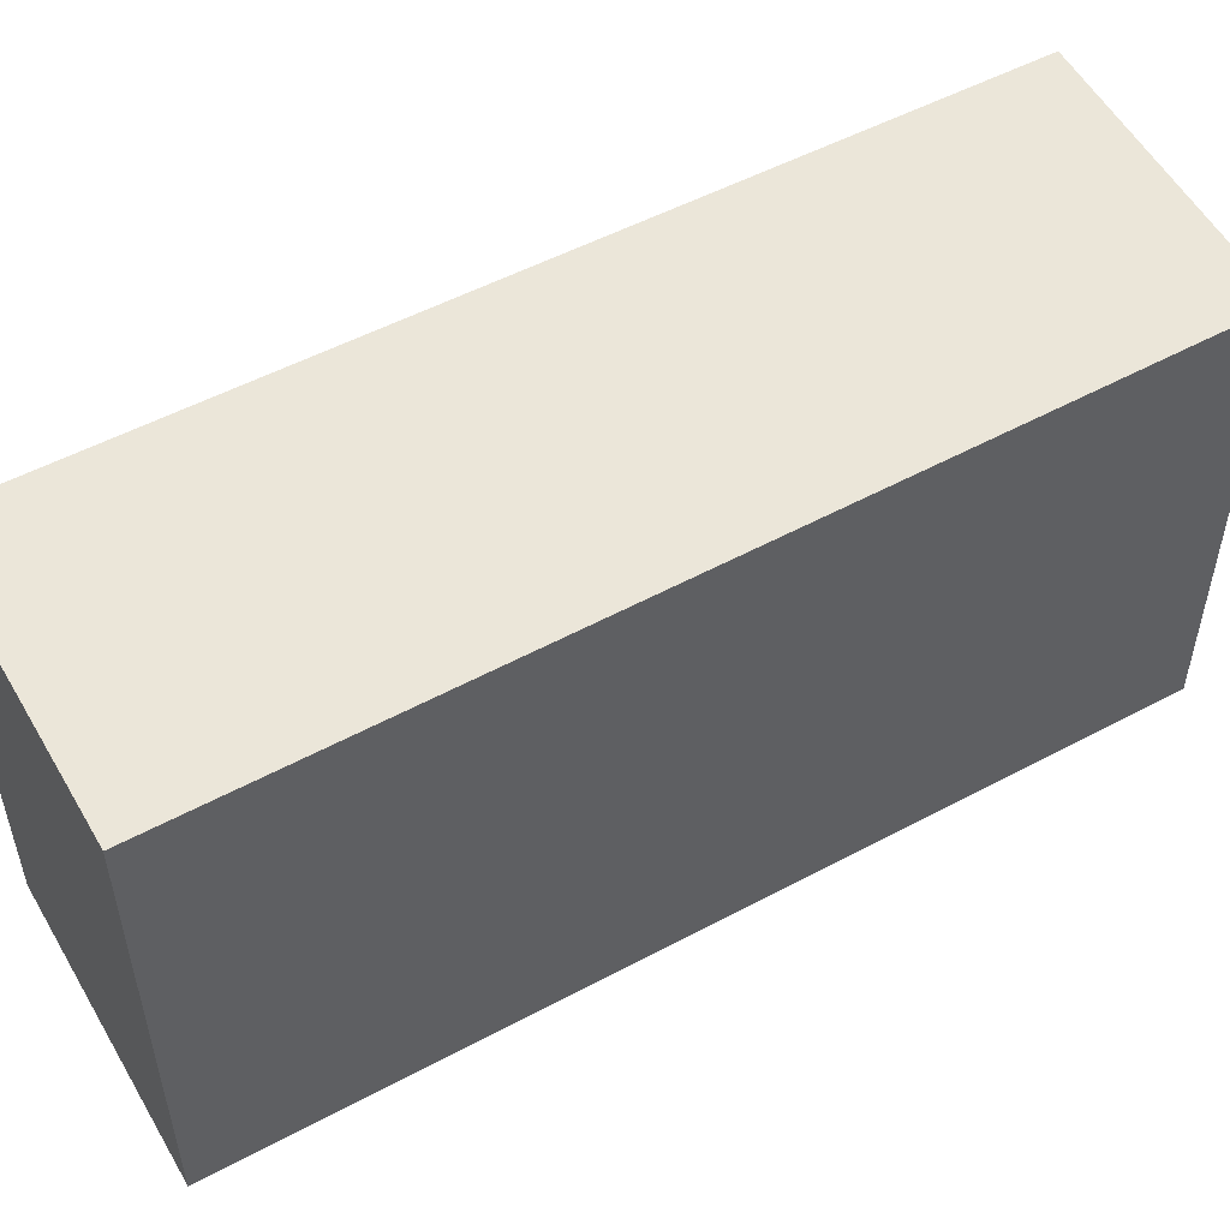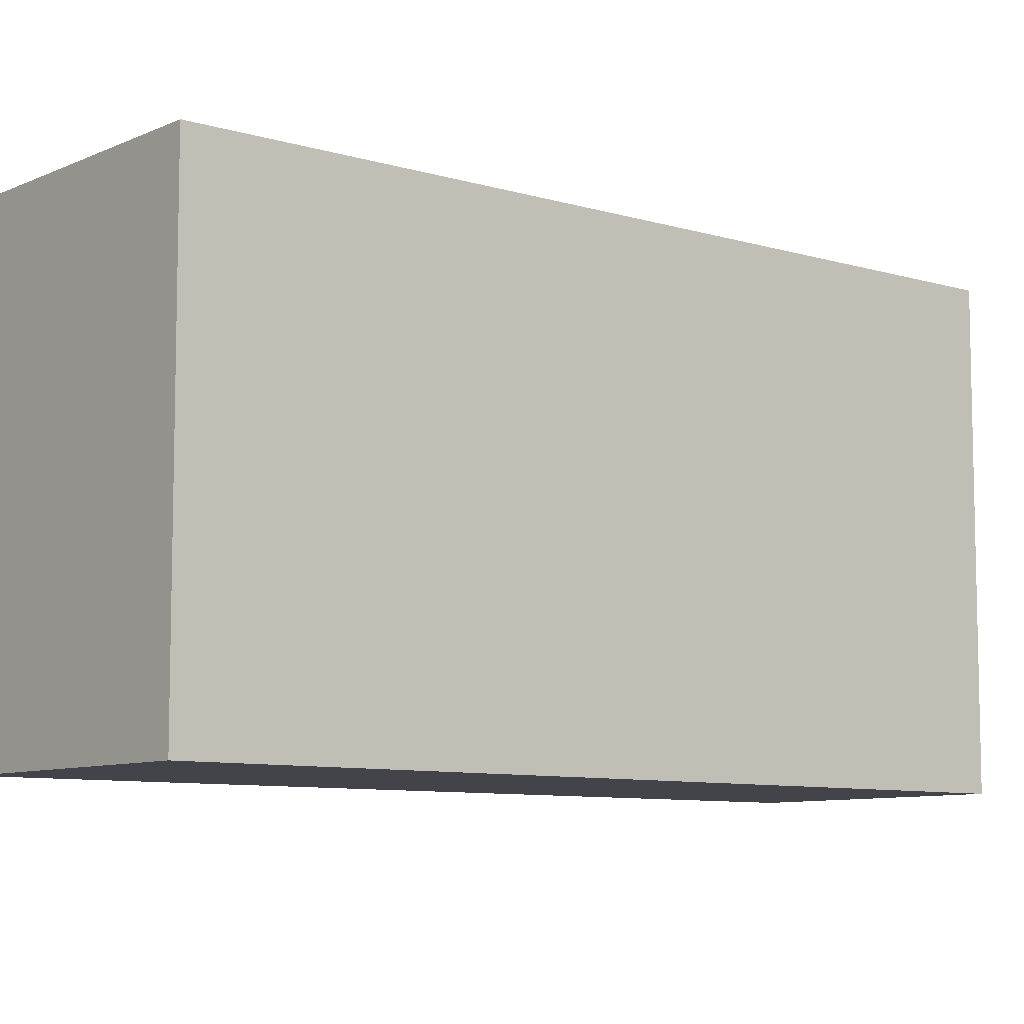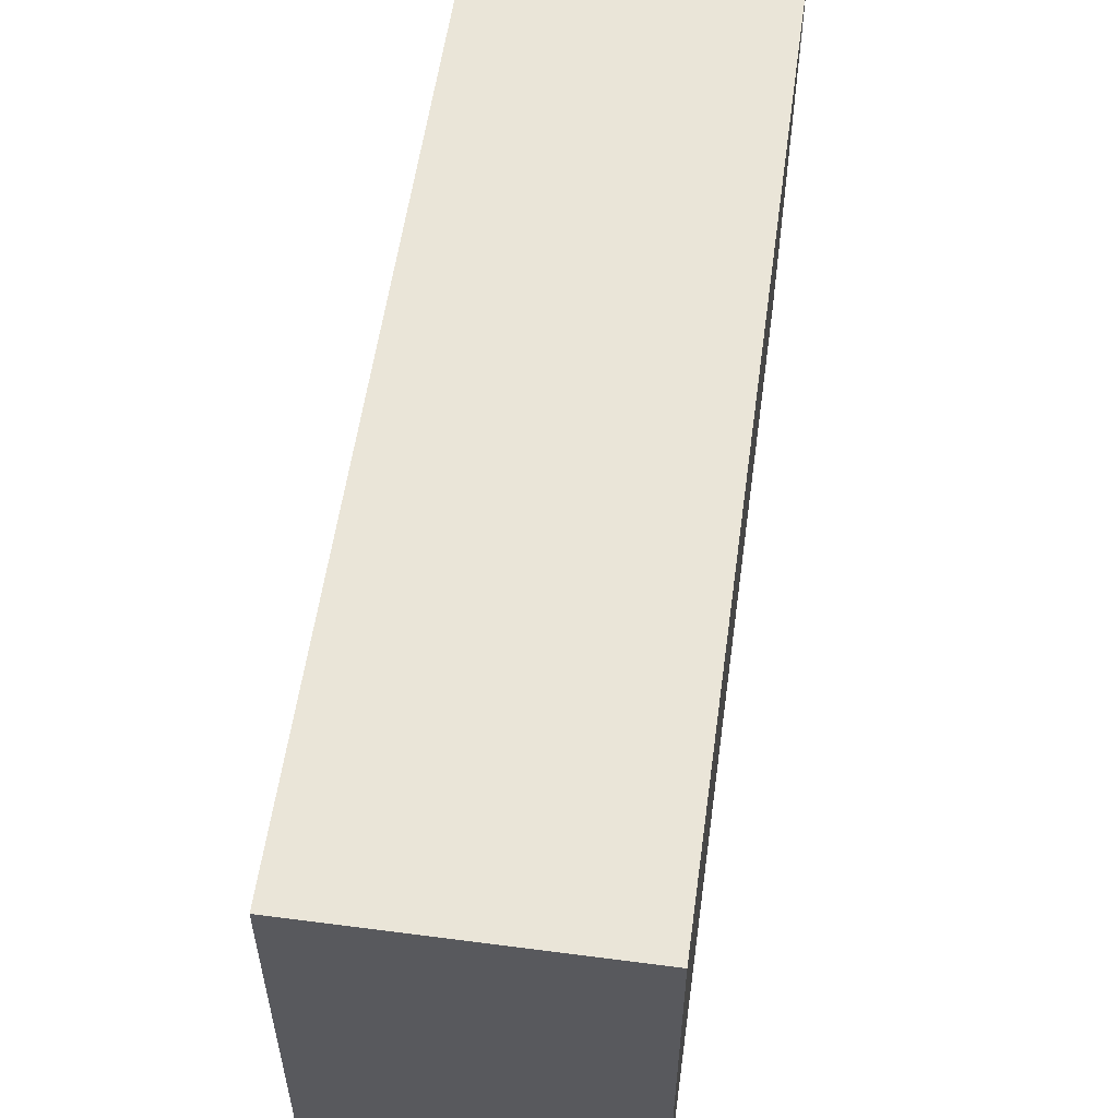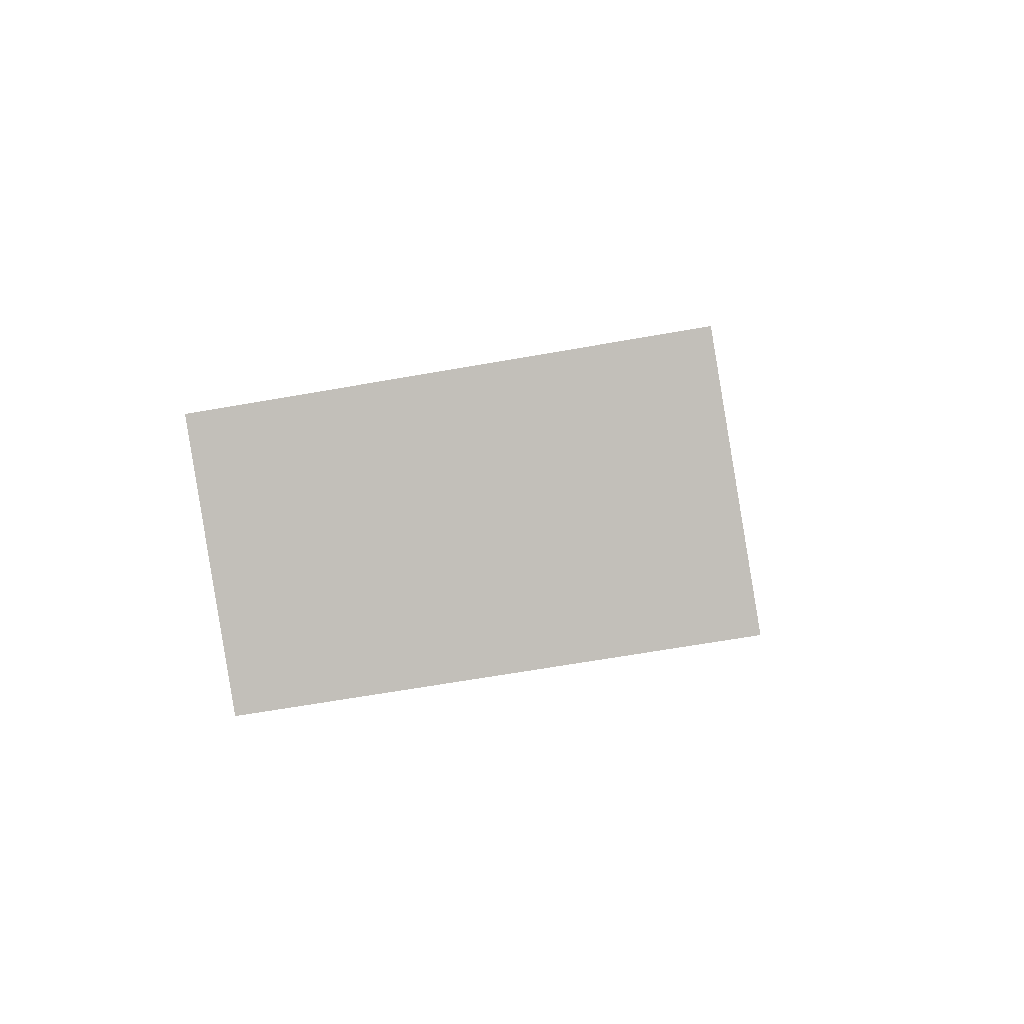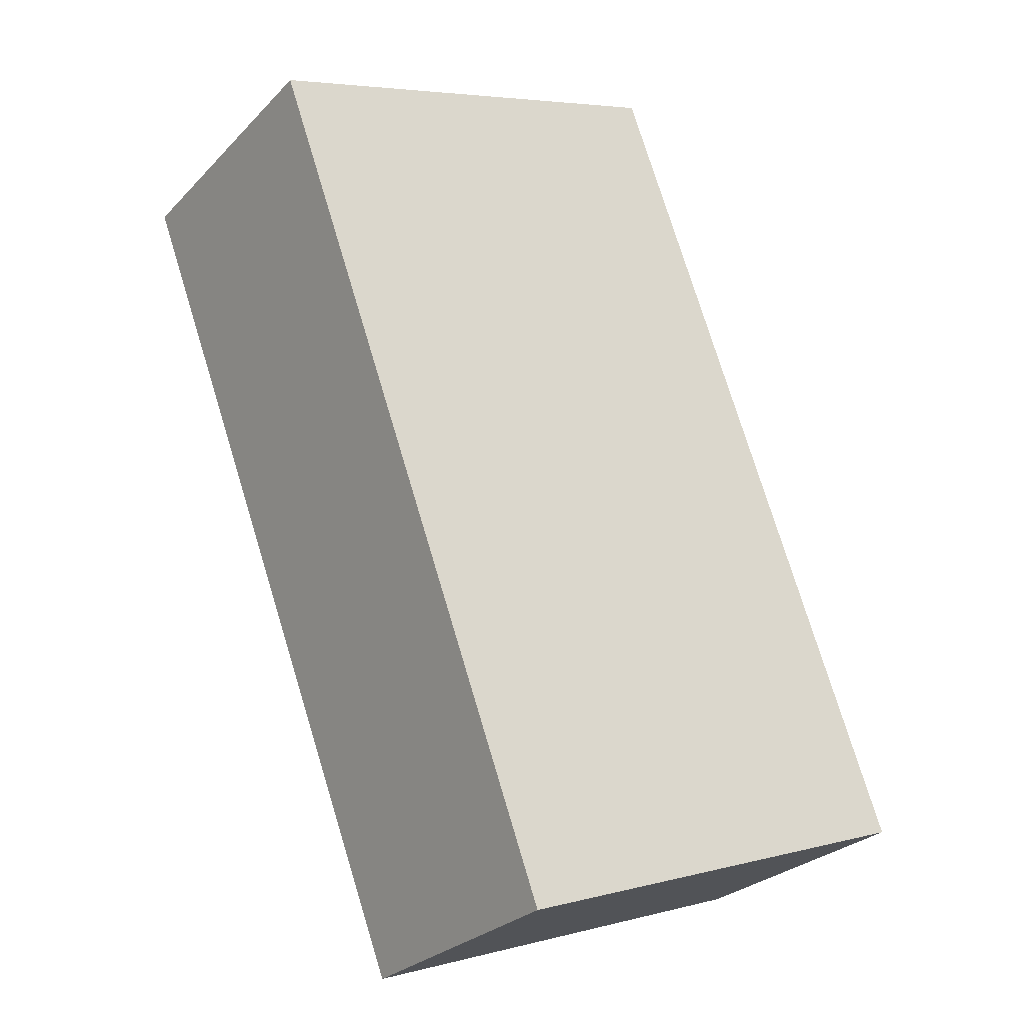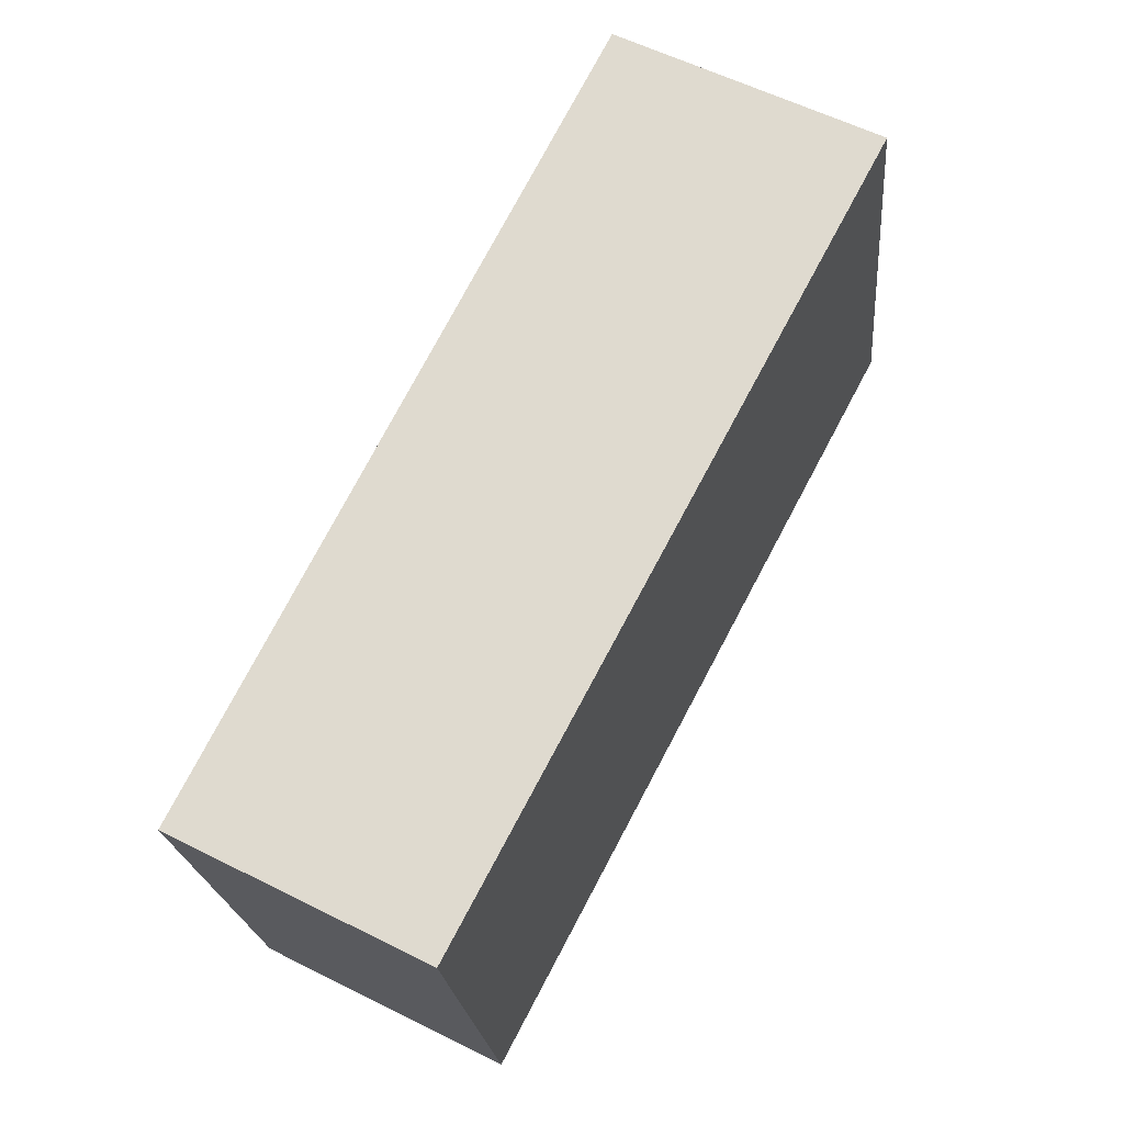
<metadata>
{"format":"obj","ext":"obj","renderer":"f3d","projection":"perspective","resolution":1024,"background":"white","views":[{"elev":55.1,"azim":33.6,"up":"+Y"},{"elev":-8.4,"azim":23.6,"up":"+Y"},{"elev":59.1,"azim":-19.2,"up":"+Y"},{"elev":-61.4,"azim":100.4,"up":"+Z"},{"elev":5.2,"azim":50.8,"up":"+Z"},{"elev":-21.6,"azim":-174.9,"up":"+Z"}]}
</metadata>
<code>
v  3.722 2.691 -3.71
v  0 2.691 1.648e-16
v  1.464 2.691 0.742
v  2.334 2.691 -4.415
v  3.722 2.272e-16 -3.71
v  2.334 2.703e-16 -4.415
v  0 0 0
v  1.464 -4.543e-17 0.742
g defaultobject
f 1 2 3
f 2 1 4
f 5 4 1
f 4 5 6
f 6 2 4
f 2 6 7
f 7 3 2
f 3 7 8
f 8 1 3
f 1 8 5
f 5 7 6
f 7 5 8

</code>
